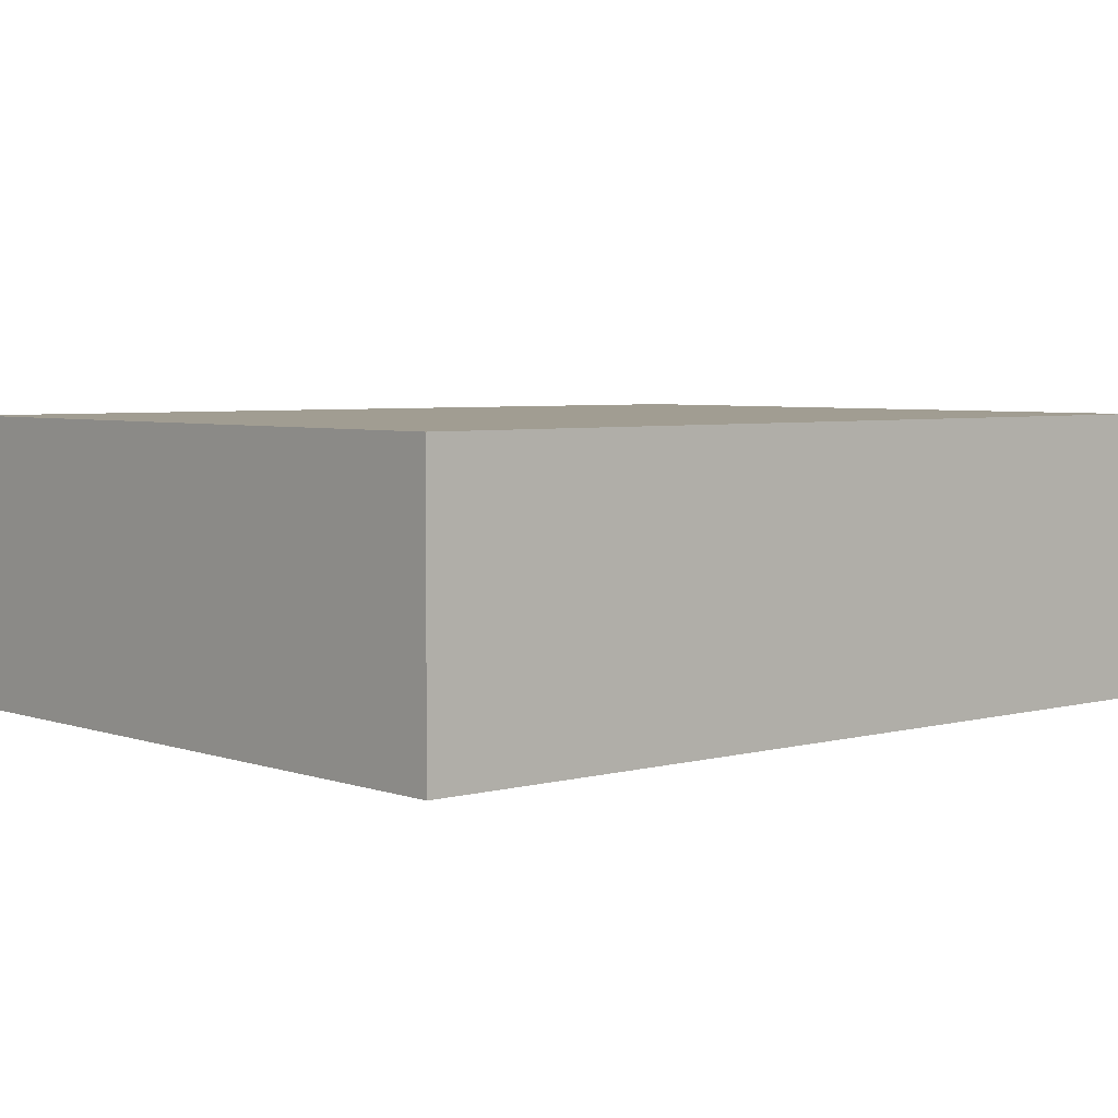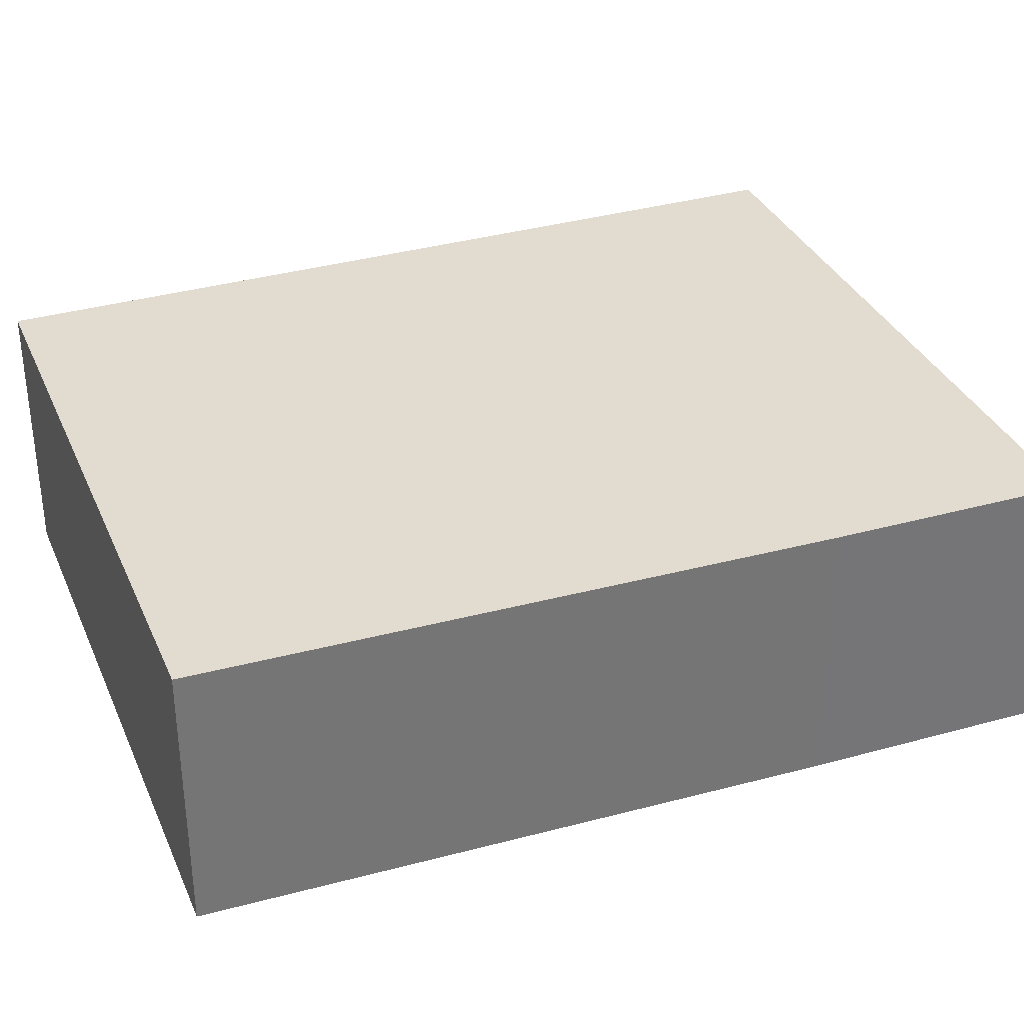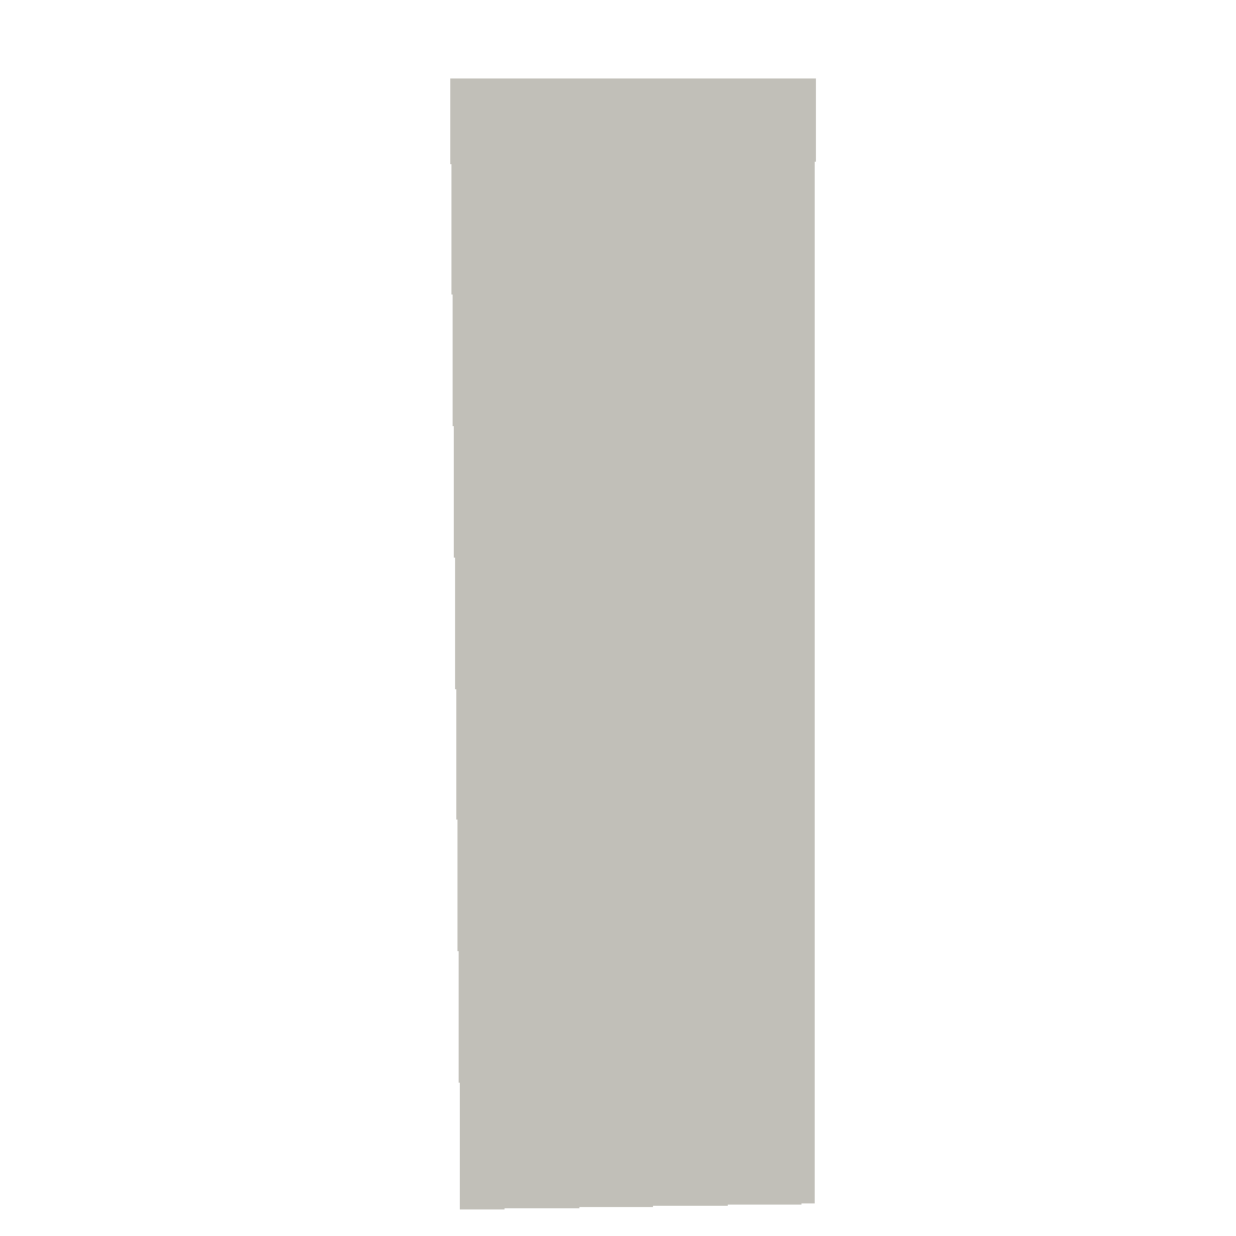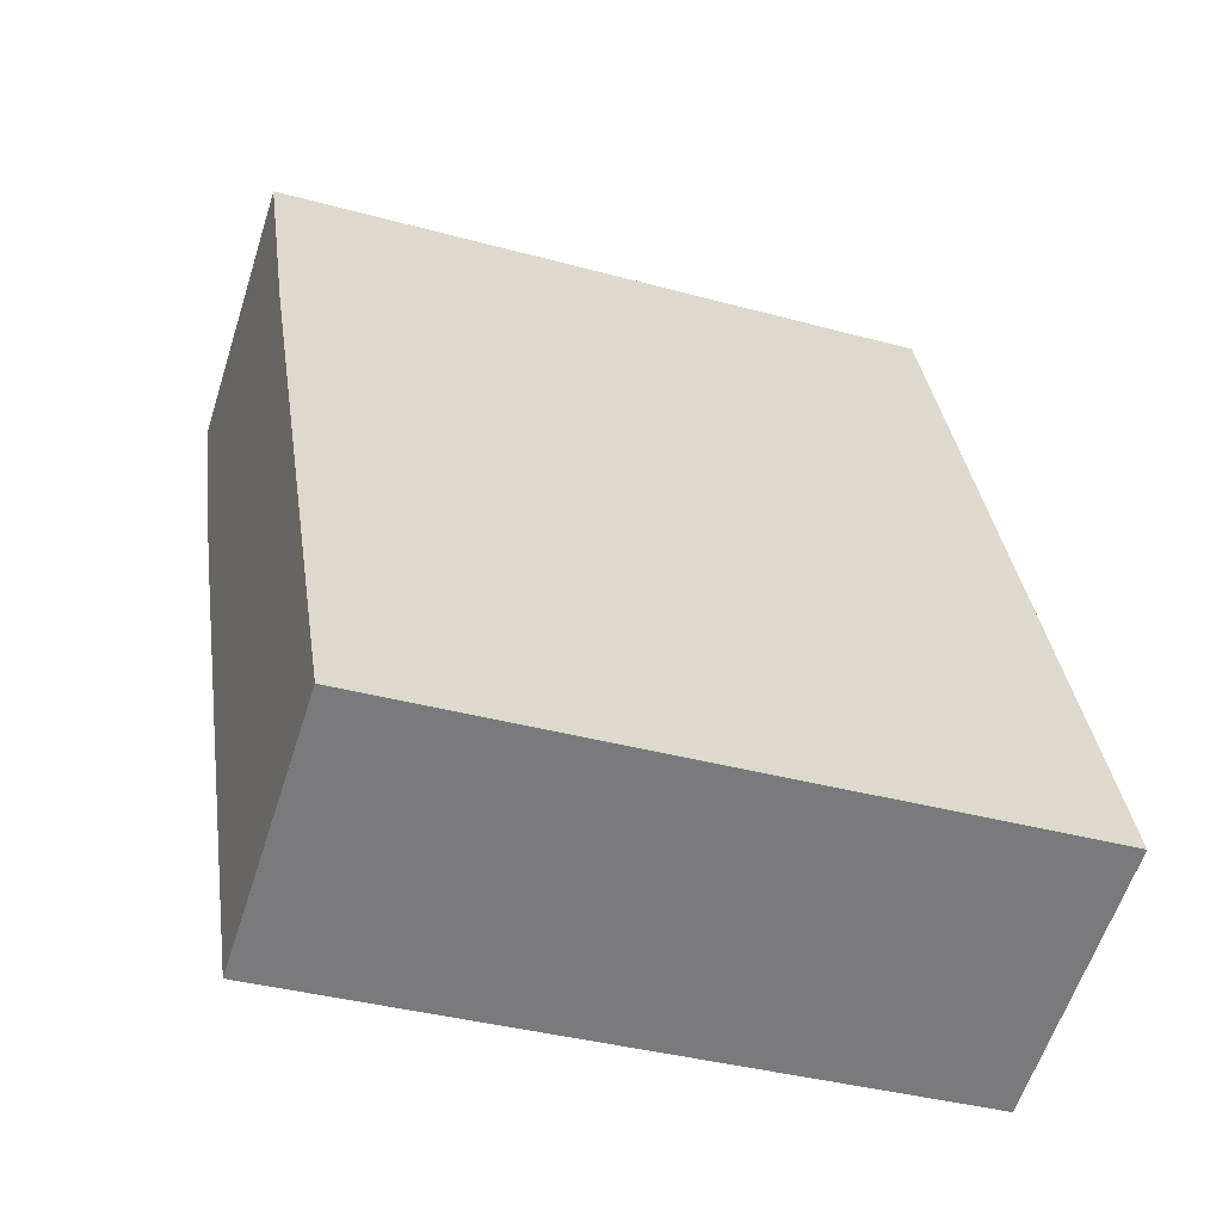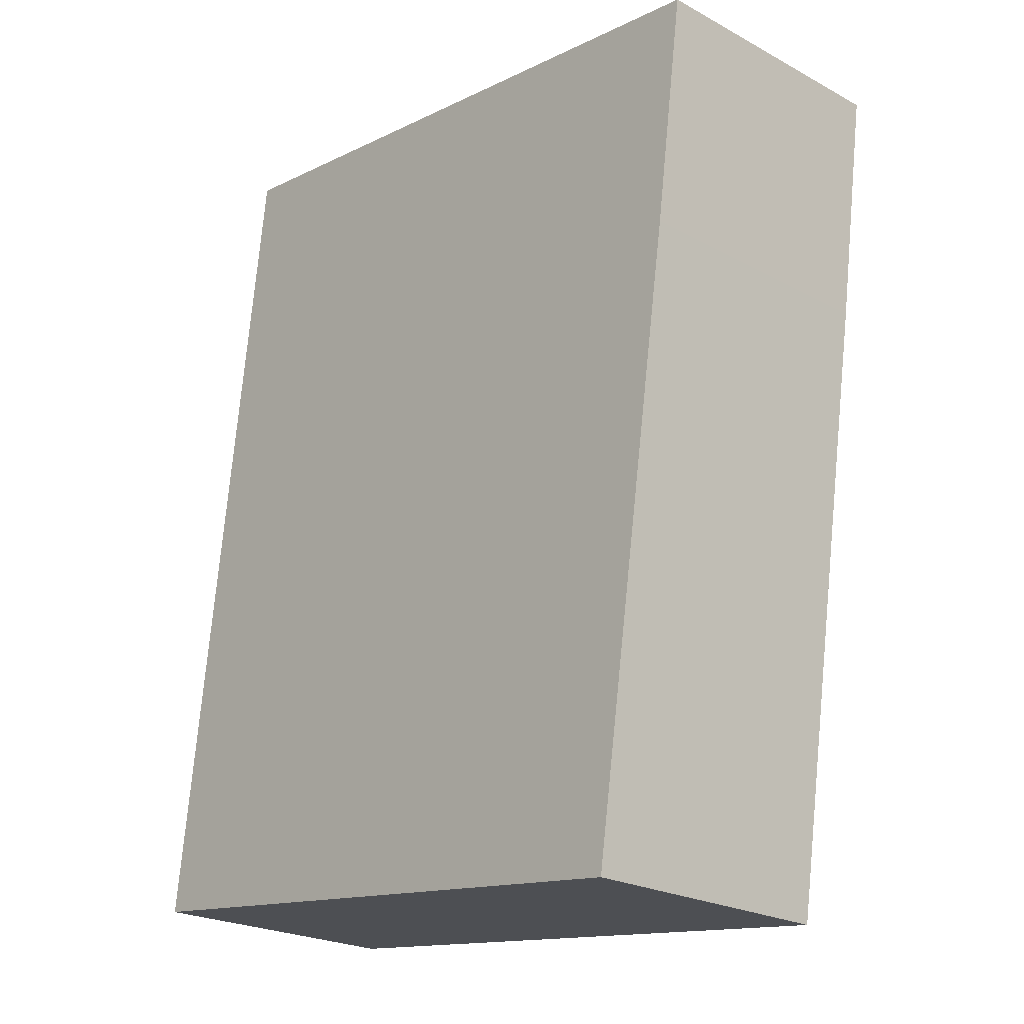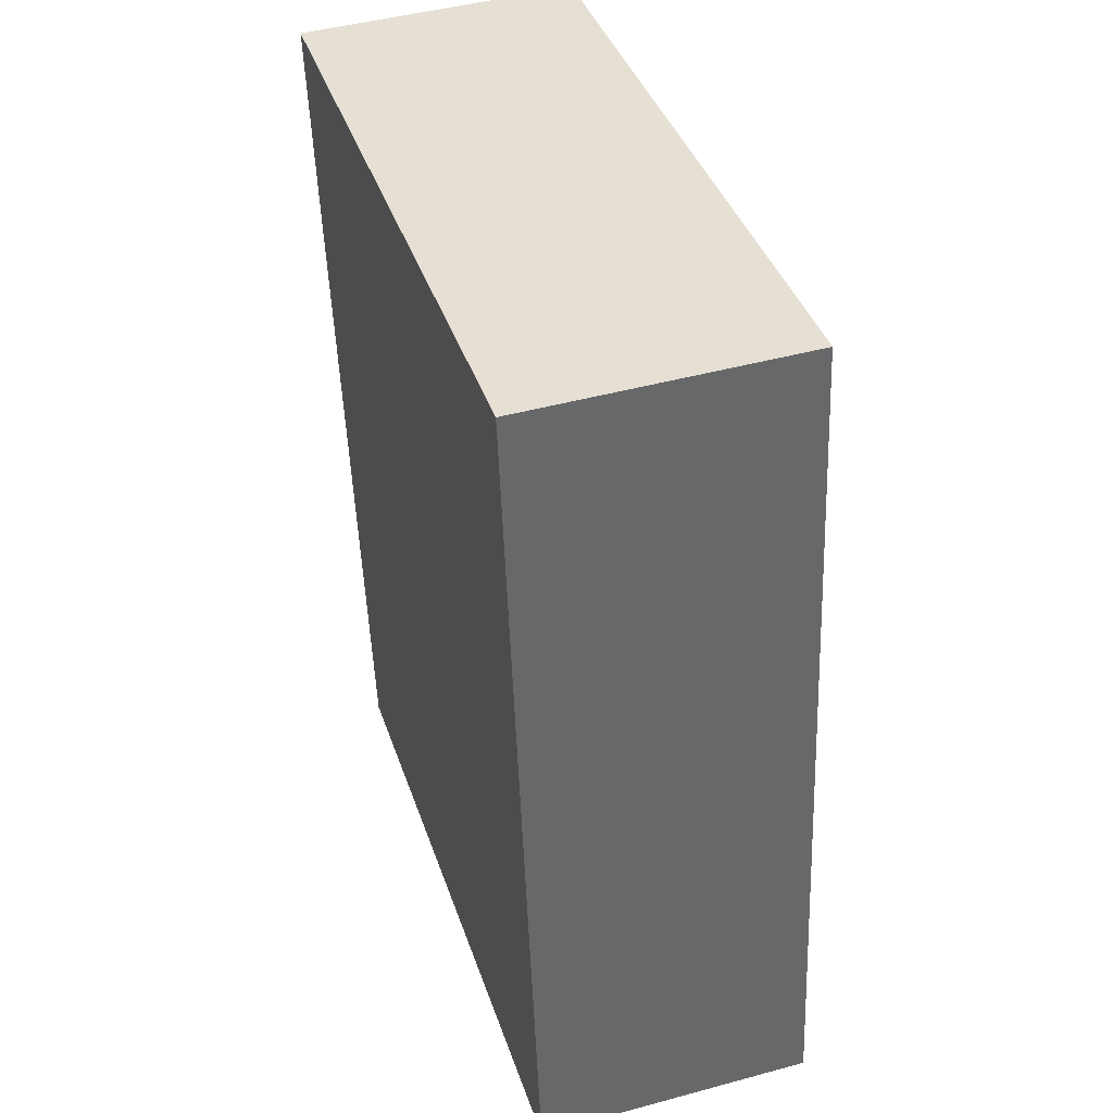
<metadata>
{"format":"obj","ext":"obj","renderer":"f3d","projection":"perspective","resolution":1024,"background":"white","views":[{"elev":4.6,"azim":41.6,"up":"+Y"},{"elev":34.2,"azim":-118.3,"up":"+Y"},{"elev":11.1,"azim":87.7,"up":"+Z"},{"elev":-60.0,"azim":-17.8,"up":"+Z"},{"elev":-23.1,"azim":-132.6,"up":"+Z"},{"elev":45.5,"azim":72.6,"up":"+Z"}]}
</metadata>
<code>
v  6.18 2.519 0.762
v  0.297 2.519 -2.169
v  0 2.519 1.542e-16
v  1.153 2.519 -7.831
v  7.145 2.519 -7.091
v  1.153 4.795e-16 -7.831
v  0.297 1.328e-16 -2.169
v  0 0 0
v  6.18 -4.666e-17 0.762
v  7.145 4.342e-16 -7.091
g defaultobject
f 1 2 3
f 2 1 4
f 4 1 5
f 6 2 4
f 2 6 7
f 2 7 3
f 3 7 8
f 8 1 3
f 1 8 9
f 9 5 1
f 5 9 10
f 10 4 5
f 4 10 6
f 7 9 8
f 9 7 6
f 9 6 10

</code>
